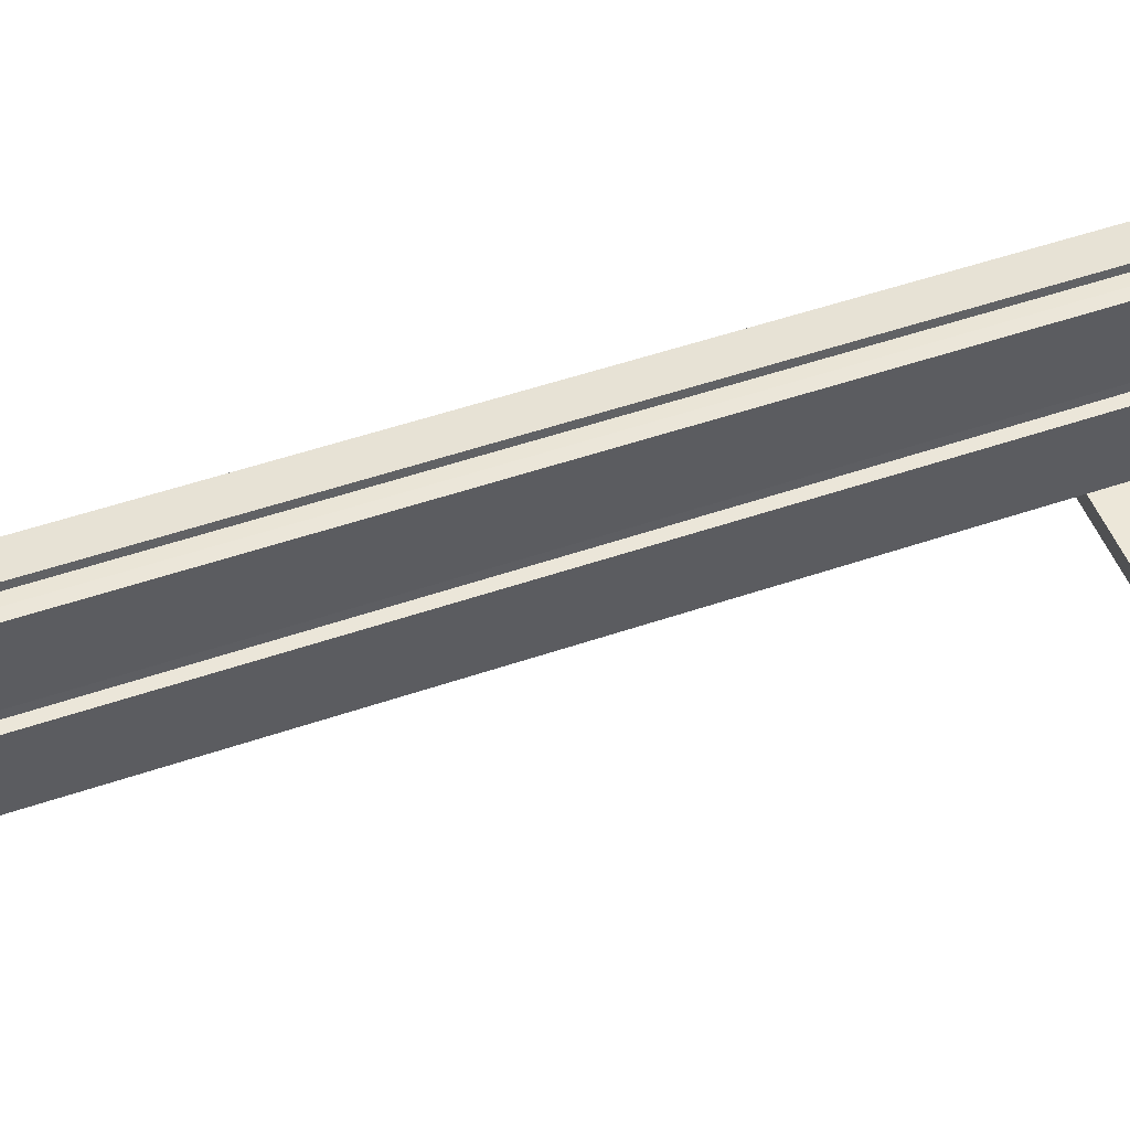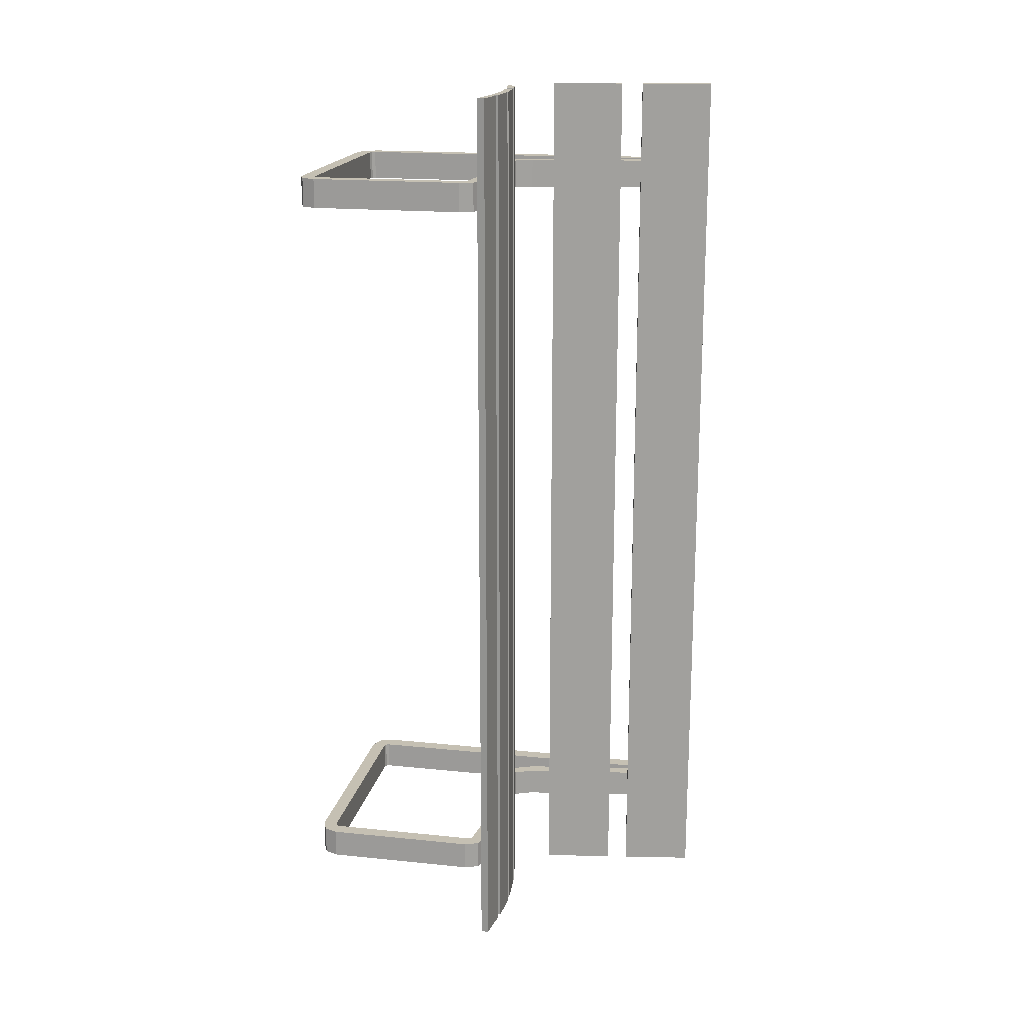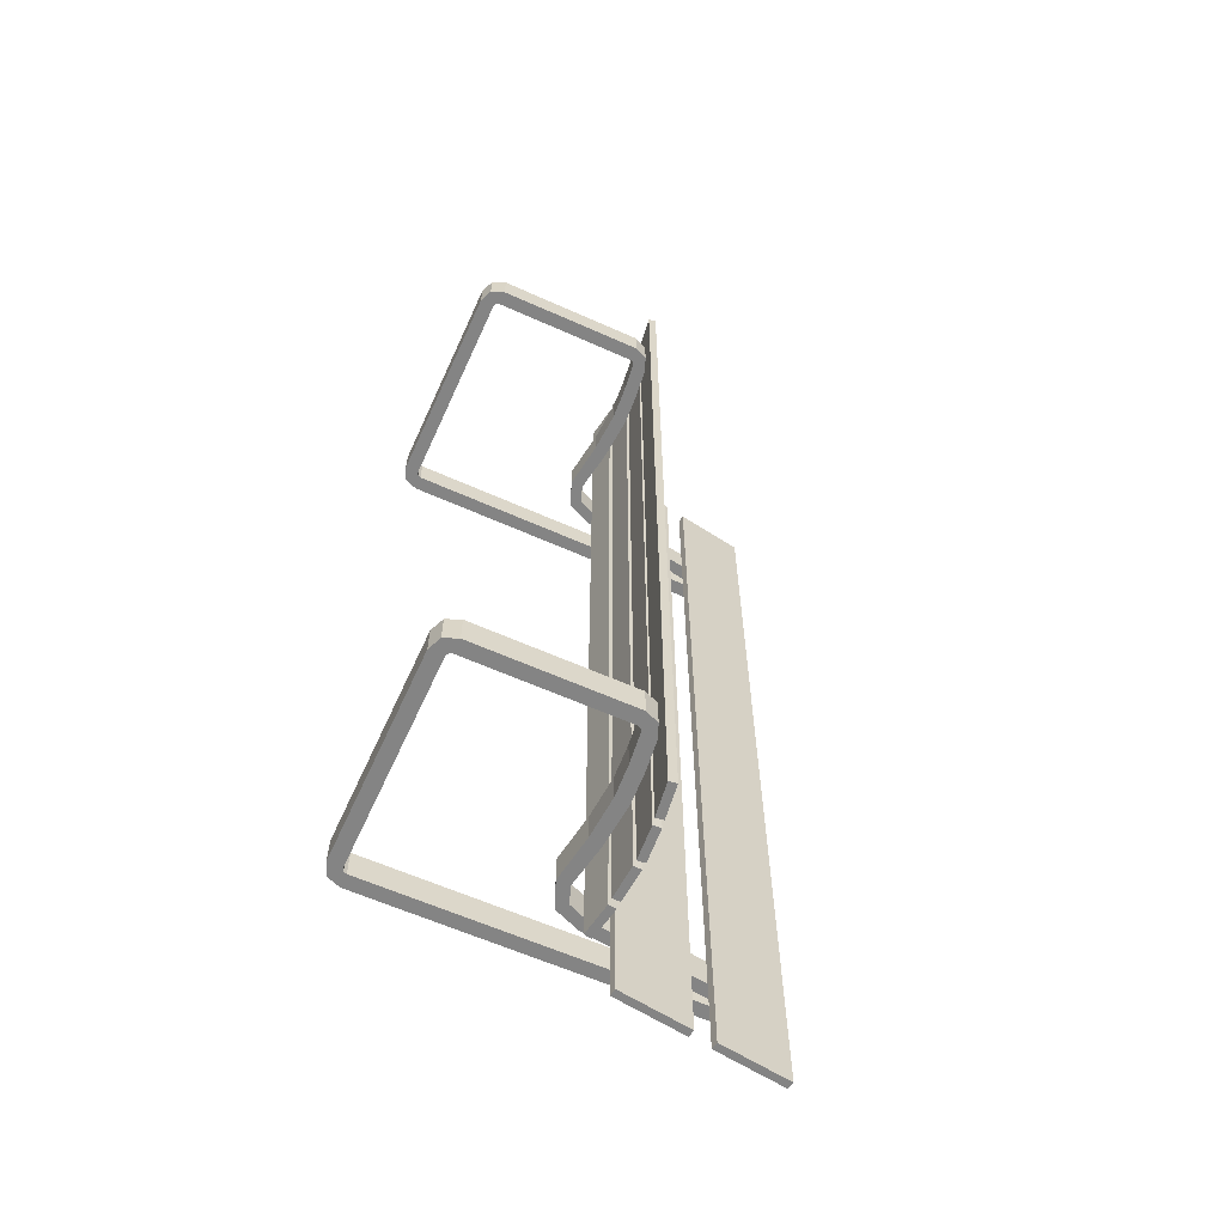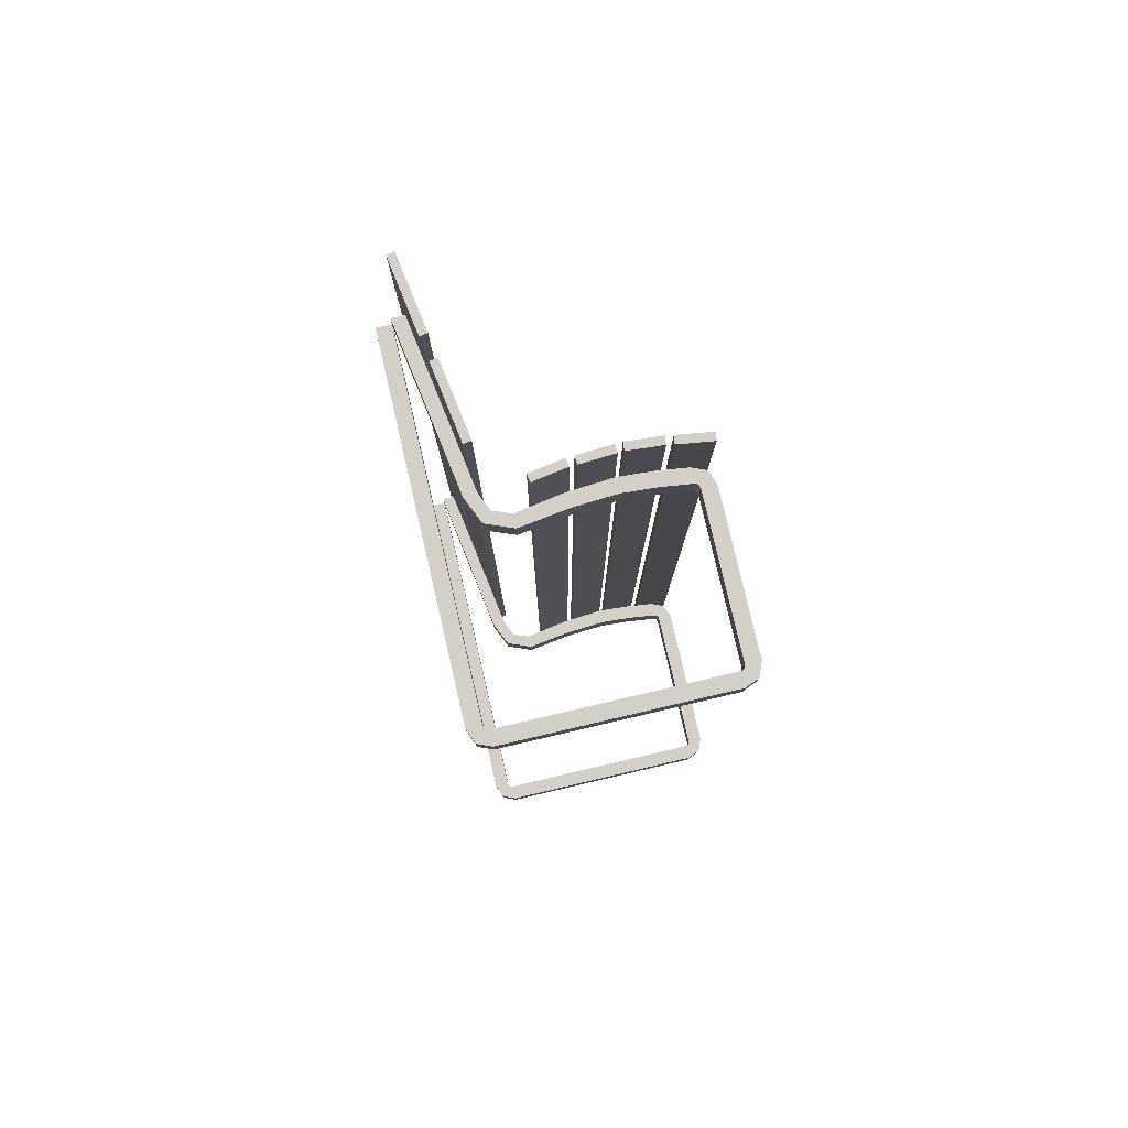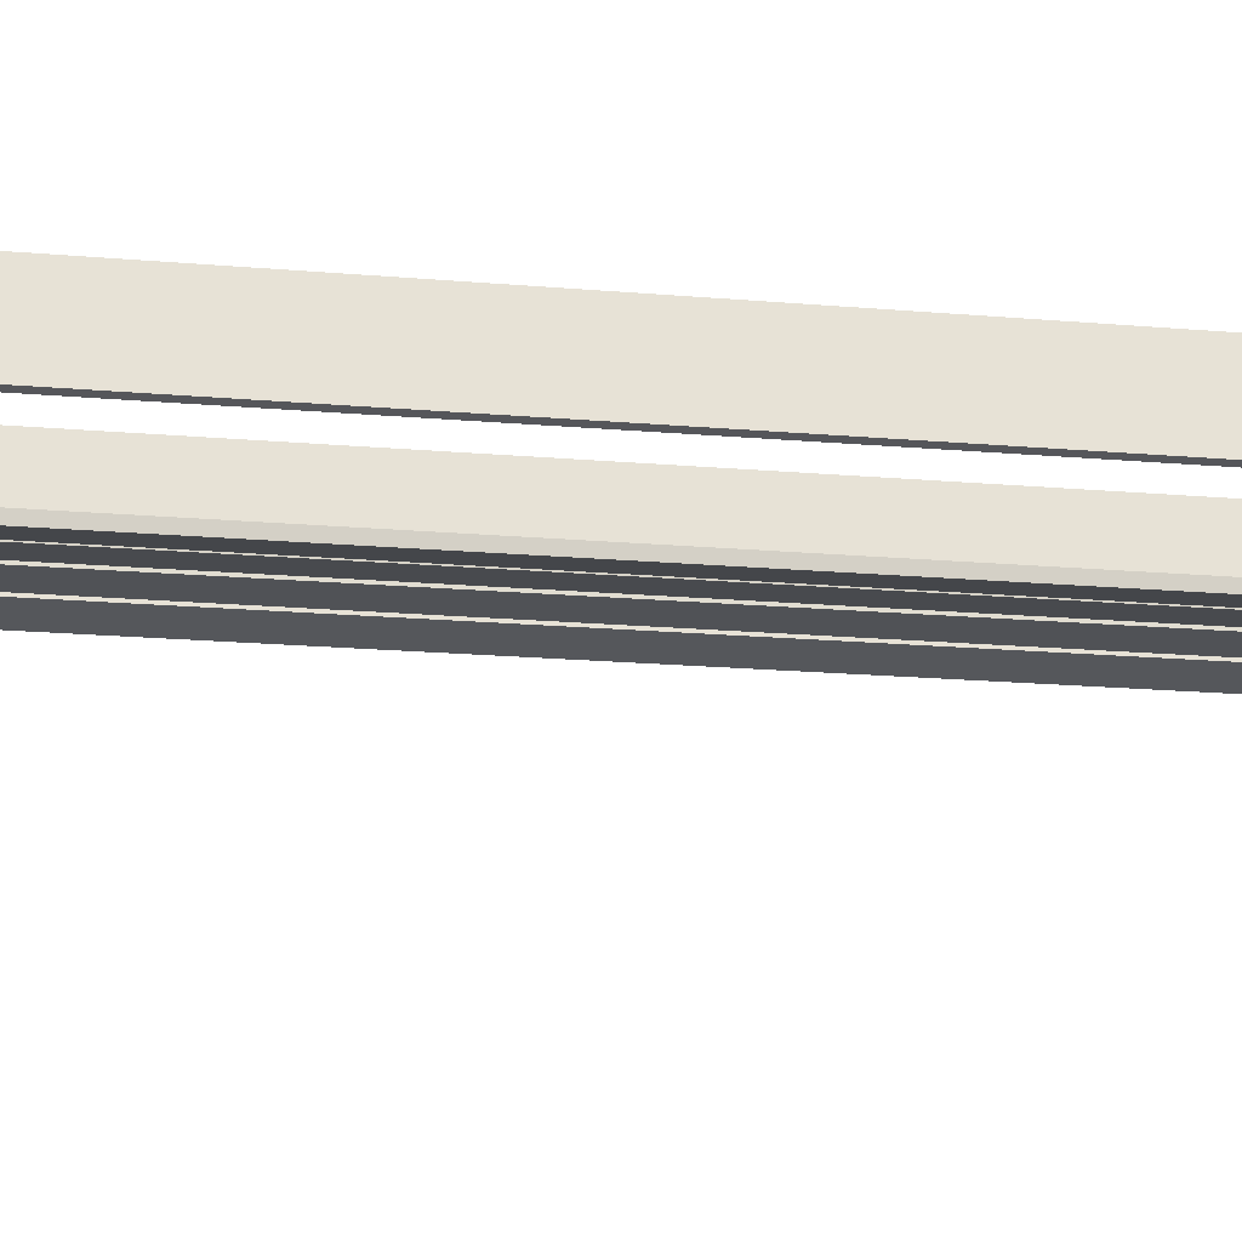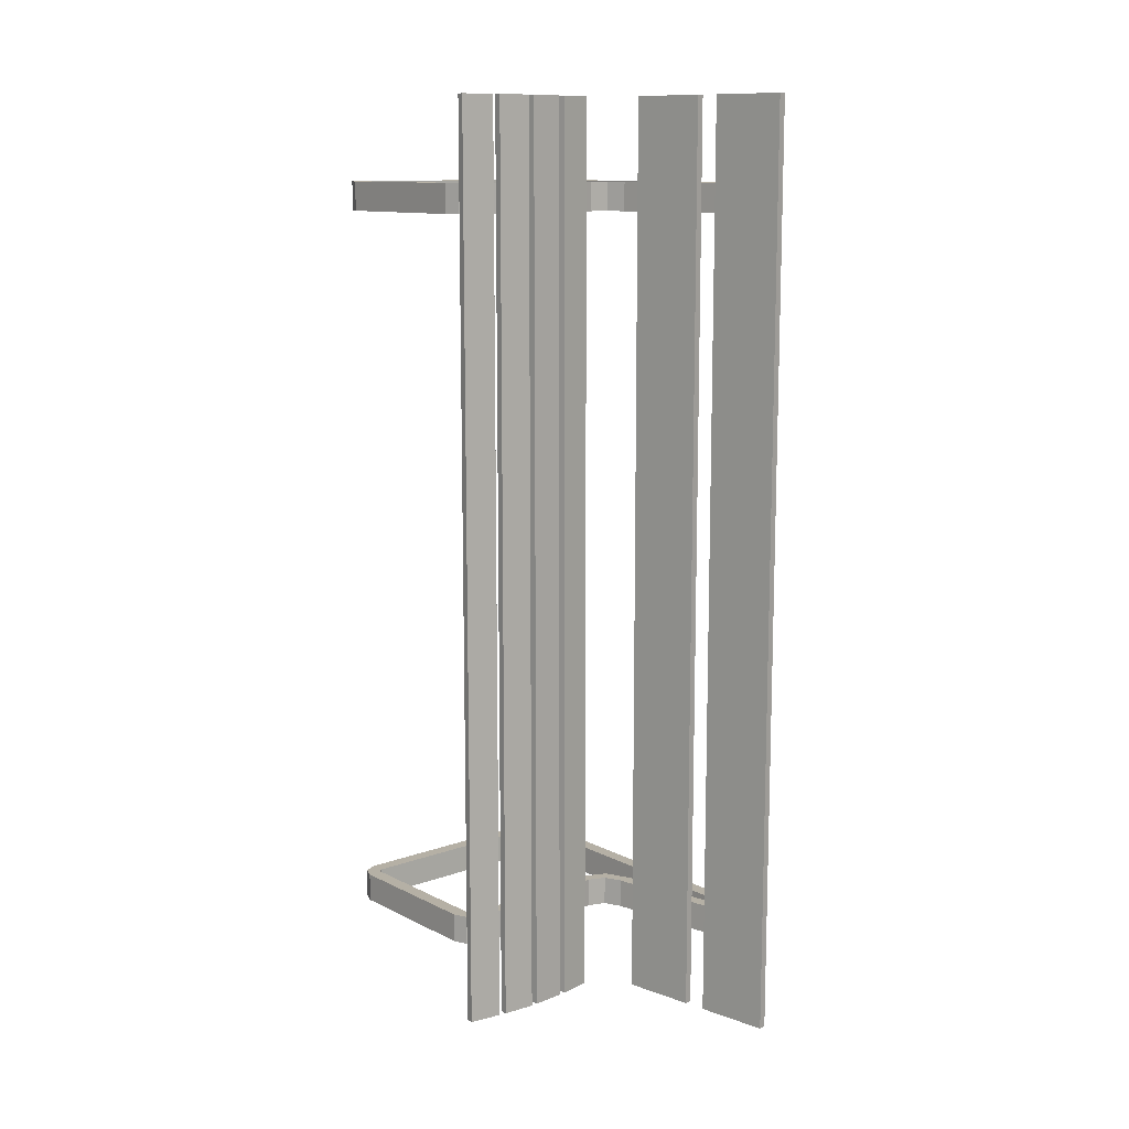
<metadata>
{"format":"obj","ext":"obj","renderer":"f3d","projection":"perspective","resolution":1024,"background":"white","views":[{"elev":49.6,"azim":-110.9,"up":"+Y"},{"elev":18.1,"azim":101.3,"up":"+Z"},{"elev":-61.4,"azim":65.5,"up":"+Z"},{"elev":80.0,"azim":-13.1,"up":"+Z"},{"elev":-17.4,"azim":79.9,"up":"+Y"},{"elev":11.7,"azim":139.7,"up":"+Z"}]}
</metadata>
<code>
o bench_Cube.001
v 0.01808 0.7078 -0.7974
v 0.01808 0.02808 -0.7974
v 0.01808 0.7078 -0.7403
v 0.01808 0.02808 -0.7403
v -0.009865 0.7078 -0.7974
v -0.009865 0.02808 -0.7974
v -0.009865 0.7078 -0.7403
v -0.009865 0.02808 -0.7403
v 0.02059 0.02164 -0.7974
v 0.02059 0.02164 -0.7403
v 0.000832 0.001878 -0.7974
v 0.000832 0.001878 -0.7403
v 0.02692 0.01886 -0.7974
v 0.02692 0.01886 -0.7403
v 0.02692 -0.009084 -0.7974
v 0.02692 -0.009084 -0.7403
v 0.4485 0.02808 -0.7974
v 0.4485 0.02808 -0.7403
v 0.4764 0.02808 -0.7974
v 0.4764 0.02808 -0.7403
v 0.446 0.02164 -0.7974
v 0.446 0.02164 -0.7403
v 0.4657 0.001878 -0.7974
v 0.4657 0.001878 -0.7403
v 0.4396 0.01886 -0.7974
v 0.4396 0.01886 -0.7403
v 0.4396 -0.009084 -0.7974
v 0.4396 -0.009084 -0.7403
v 0.1726 0.3755 -0.9564
v 0.1726 0.3755 0.8679
v 0.2371 0.3862 -0.9564
v 0.2371 0.3862 0.8679
v 0.175 0.3606 0.8679
v 0.175 0.3606 -0.9564
v 0.2396 0.3713 0.8679
v 0.2396 0.3713 -0.9564
v 0.05072 0.7713 -0.9564
v 0.05072 0.7713 0.8679
v 0.07291 0.6297 -0.9564
v 0.07291 0.6297 0.8679
v 0.03574 0.7689 0.8679
v 0.03574 0.7689 -0.9564
v 0.05794 0.6273 0.8679
v 0.05794 0.6273 -0.9564
v 0.07972 0.5874 -0.9564
v 0.07972 0.5874 0.8679
v 0.1019 0.4458 -0.9564
v 0.1019 0.4458 0.8679
v 0.06475 0.585 0.8679
v 0.06475 0.585 -0.9564
v 0.08696 0.4434 0.8679
v 0.08696 0.4434 -0.9564
v 0.2512 0.3865 -0.9564
v 0.2512 0.3865 0.8679
v 0.3166 0.3906 -0.9564
v 0.3166 0.3906 0.8679
v 0.2522 0.3714 0.8679
v 0.2522 0.3714 -0.9564
v 0.3175 0.3754 0.8679
v 0.3175 0.3754 -0.9564
v 0.3294 0.3911 -0.9564
v 0.3294 0.3911 0.8679
v 0.3946 0.386 -0.9564
v 0.3946 0.386 0.8679
v 0.3282 0.3759 0.8679
v 0.3282 0.3759 -0.9564
v 0.3935 0.3709 0.8679
v 0.3935 0.3709 -0.9564
v 0.4084 0.3834 -0.9564
v 0.4084 0.3834 0.8679
v 0.4732 0.3742 -0.9564
v 0.4732 0.3742 0.8679
v 0.4062 0.3684 0.8679
v 0.4062 0.3684 -0.9564
v 0.4711 0.3592 0.8679
v 0.4711 0.3592 -0.9564
v 0.4764 0.3243 -0.7403
v 0.4764 0.3243 -0.7974
v 0.4485 0.3243 -0.7403
v 0.4485 0.3243 -0.7974
v 0.446 0.3307 -0.7974
v 0.446 0.3307 -0.7403
v 0.4657 0.3505 -0.7974
v 0.4657 0.3505 -0.7403
v 0.4396 0.3335 -0.7974
v 0.4396 0.3335 -0.7403
v 0.4396 0.3614 -0.7974
v 0.4396 0.3614 -0.7403
v 0.3179 0.3451 -0.7974
v 0.3179 0.3451 -0.7403
v 0.3179 0.373 -0.7974
v 0.3179 0.373 -0.7403
v 0.1415 0.3266 -0.7974
v 0.1415 0.3266 -0.7403
v 0.1414 0.3517 -0.7974
v 0.1414 0.3517 -0.7403
v 0.2299 0.3665 -0.7974
v 0.2361 0.34 -0.7974
v 0.2361 0.34 -0.7403
v 0.2299 0.3665 -0.7403
v 0.3804 0.3689 -0.7403
v 0.3804 0.3689 -0.7974
v 0.3804 0.3409 -0.7974
v 0.3804 0.3409 -0.7403
v 0.09003 0.347 -0.7974
v 0.09003 0.347 -0.7403
v 0.1077 0.3648 -0.7974
v 0.1077 0.3648 -0.7403
v 0.06808 0.3978 -0.7974
v 0.06808 0.3978 -0.7403
v 0.09314 0.398 -0.7974
v 0.09314 0.398 -0.7403
v 0.01769 0.7182 -0.7974
v 0.01769 0.7182 -0.7403
v 0.04275 0.7183 -0.7974
v 0.04275 0.7183 -0.7403
v 0.01808 0.7078 0.6488
v 0.01808 0.02808 0.6488
v 0.01808 0.7078 0.7059
v 0.01808 0.02808 0.7059
v -0.009865 0.7078 0.6488
v -0.009865 0.02808 0.6488
v -0.009865 0.7078 0.7059
v -0.009865 0.02808 0.7059
v 0.02059 0.02164 0.6488
v 0.02059 0.02164 0.7059
v 0.000832 0.001878 0.6488
v 0.000832 0.001878 0.7059
v 0.02692 0.01886 0.6488
v 0.02692 0.01886 0.7059
v 0.02692 -0.009084 0.6488
v 0.02692 -0.009084 0.7059
v 0.4485 0.02808 0.6488
v 0.4485 0.02808 0.7059
v 0.4764 0.02808 0.6488
v 0.4764 0.02808 0.7059
v 0.446 0.02164 0.6488
v 0.446 0.02164 0.7059
v 0.4657 0.001878 0.6488
v 0.4657 0.001878 0.7059
v 0.4396 0.01886 0.6488
v 0.4396 0.01886 0.7059
v 0.4396 -0.009084 0.6488
v 0.4396 -0.009084 0.7059
v 0.4764 0.3243 0.7059
v 0.4764 0.3243 0.6488
v 0.4485 0.3243 0.7059
v 0.4485 0.3243 0.6488
v 0.446 0.3307 0.6488
v 0.446 0.3307 0.7059
v 0.4657 0.3505 0.6488
v 0.4657 0.3505 0.7059
v 0.4396 0.3335 0.6488
v 0.4396 0.3335 0.7059
v 0.4396 0.3614 0.6488
v 0.4396 0.3614 0.7059
v 0.3179 0.3451 0.6488
v 0.3179 0.3451 0.7059
v 0.3179 0.373 0.6488
v 0.3179 0.373 0.7059
v 0.1415 0.3266 0.6488
v 0.1415 0.3266 0.7059
v 0.1414 0.3517 0.6488
v 0.1414 0.3517 0.7059
v 0.2299 0.3665 0.6488
v 0.2361 0.34 0.6488
v 0.2361 0.34 0.7059
v 0.2299 0.3665 0.7059
v 0.3804 0.3689 0.7059
v 0.3804 0.3689 0.6488
v 0.3804 0.3409 0.6488
v 0.3804 0.3409 0.7059
v 0.09003 0.347 0.6488
v 0.09003 0.347 0.7059
v 0.1077 0.3648 0.6488
v 0.1077 0.3648 0.7059
v 0.06808 0.3978 0.6488
v 0.06808 0.3978 0.7059
v 0.09314 0.398 0.6488
v 0.09314 0.398 0.7059
v 0.01769 0.7182 0.6488
v 0.01769 0.7182 0.7059
v 0.04275 0.7183 0.6488
v 0.04275 0.7183 0.7059
f 5 3 1
f 6 12 8
f 3 8 4
f 1 4 2
f 5 2 6
f 7 6 8
f 10 13 9
f 6 9 11
f 8 10 4
f 4 9 2
f 14 25 13
f 11 13 15
f 12 14 10
f 11 16 12
f 24 19 20
f 25 22 21
f 19 21 17
f 22 20 18
f 21 18 17
f 15 28 16
f 23 25 21
f 26 24 22
f 28 23 24
f 13 27 15
f 16 26 14
f 30 31 29
f 36 33 34
f 33 32 30
f 35 31 32
f 36 29 31
f 34 30 29
f 37 40 39
f 42 43 41
f 41 40 38
f 40 44 39
f 39 42 37
f 42 38 37
f 45 48 47
f 50 51 49
f 49 48 46
f 48 52 47
f 47 50 45
f 50 46 45
f 54 55 53
f 60 57 58
f 57 56 54
f 59 55 56
f 60 53 55
f 58 54 53
f 62 63 61
f 68 65 66
f 65 64 62
f 67 63 64
f 68 61 63
f 66 62 61
f 70 71 69
f 76 73 74
f 70 75 72
f 75 71 72
f 76 69 71
f 74 70 69
f 78 81 83
f 82 85 81
f 77 82 79
f 78 84 77
f 79 81 80
f 83 85 87
f 84 86 82
f 83 88 84
f 17 78 19
f 20 79 18
f 18 80 17
f 19 77 20
f 102 92 101
f 103 90 89
f 102 89 91
f 101 90 104
f 98 95 97
f 99 96 94
f 100 95 96
f 99 93 98
f 89 99 98
f 92 97 100
f 92 99 90
f 91 98 97
f 88 104 86
f 87 103 102
f 86 103 85
f 88 102 101
f 95 108 96
f 94 105 93
f 93 107 95
f 94 108 106
f 108 111 112
f 106 109 105
f 105 111 107
f 106 112 110
f 109 115 111
f 110 116 114
f 111 116 112
f 109 114 113
f 115 114 116
f 121 119 117
f 122 128 124
f 119 124 120
f 117 120 118
f 121 118 122
f 123 122 124
f 126 129 125
f 122 125 127
f 124 126 120
f 120 125 118
f 130 141 129
f 127 129 131
f 128 130 126
f 127 132 128
f 140 135 136
f 141 138 137
f 135 137 133
f 138 136 134
f 137 134 133
f 131 144 132
f 139 141 137
f 142 140 138
f 140 143 139
f 129 143 131
f 132 142 130
f 146 149 151
f 150 153 149
f 145 150 147
f 146 152 145
f 147 149 148
f 151 153 155
f 152 154 150
f 151 156 152
f 133 146 135
f 136 147 134
f 134 148 133
f 135 145 136
f 170 160 169
f 171 158 157
f 170 157 159
f 169 158 172
f 166 163 165
f 167 164 162
f 168 163 164
f 167 161 166
f 157 167 166
f 159 168 160
f 160 167 158
f 159 166 165
f 156 172 154
f 155 171 170
f 154 171 153
f 156 170 169
f 163 176 164
f 162 173 161
f 161 175 163
f 162 176 174
f 176 179 180
f 174 177 173
f 173 179 175
f 174 180 178
f 177 183 179
f 178 184 182
f 179 184 180
f 177 182 181
f 183 182 184
f 5 7 3
f 6 11 12
f 3 7 8
f 1 3 4
f 5 1 2
f 7 5 6
f 10 14 13
f 6 2 9
f 8 12 10
f 4 10 9
f 14 26 25
f 11 9 13
f 12 16 14
f 11 15 16
f 24 23 19
f 25 26 22
f 19 23 21
f 22 24 20
f 21 22 18
f 15 27 28
f 23 27 25
f 26 28 24
f 28 27 23
f 13 25 27
f 16 28 26
f 30 32 31
f 36 35 33
f 33 35 32
f 35 36 31
f 36 34 29
f 34 33 30
f 37 38 40
f 42 44 43
f 41 43 40
f 40 43 44
f 39 44 42
f 42 41 38
f 45 46 48
f 50 52 51
f 49 51 48
f 48 51 52
f 47 52 50
f 50 49 46
f 54 56 55
f 60 59 57
f 57 59 56
f 59 60 55
f 60 58 53
f 58 57 54
f 62 64 63
f 68 67 65
f 65 67 64
f 67 68 63
f 68 66 61
f 66 65 62
f 70 72 71
f 76 75 73
f 70 73 75
f 75 76 71
f 76 74 69
f 74 73 70
f 78 80 81
f 82 86 85
f 77 84 82
f 78 83 84
f 79 82 81
f 83 81 85
f 84 88 86
f 83 87 88
f 17 80 78
f 20 77 79
f 18 79 80
f 19 78 77
f 102 91 92
f 103 104 90
f 102 103 89
f 101 92 90
f 98 93 95
f 99 100 96
f 100 97 95
f 99 94 93
f 89 90 99
f 92 91 97
f 92 100 99
f 91 89 98
f 88 101 104
f 87 85 103
f 86 104 103
f 88 87 102
f 95 107 108
f 94 106 105
f 93 105 107
f 94 96 108
f 108 107 111
f 106 110 109
f 105 109 111
f 106 108 112
f 109 113 115
f 110 112 116
f 111 115 116
f 109 110 114
f 115 113 114
f 121 123 119
f 122 127 128
f 119 123 124
f 117 119 120
f 121 117 118
f 123 121 122
f 126 130 129
f 122 118 125
f 124 128 126
f 120 126 125
f 130 142 141
f 127 125 129
f 128 132 130
f 127 131 132
f 140 139 135
f 141 142 138
f 135 139 137
f 138 140 136
f 137 138 134
f 131 143 144
f 139 143 141
f 142 144 140
f 140 144 143
f 129 141 143
f 132 144 142
f 146 148 149
f 150 154 153
f 145 152 150
f 146 151 152
f 147 150 149
f 151 149 153
f 152 156 154
f 151 155 156
f 133 148 146
f 136 145 147
f 134 147 148
f 135 146 145
f 170 159 160
f 171 172 158
f 170 171 157
f 169 160 158
f 166 161 163
f 167 168 164
f 168 165 163
f 167 162 161
f 157 158 167
f 159 165 168
f 160 168 167
f 159 157 166
f 156 169 172
f 155 153 171
f 154 172 171
f 156 155 170
f 163 175 176
f 162 174 173
f 161 173 175
f 162 164 176
f 176 175 179
f 174 178 177
f 173 177 179
f 174 176 180
f 177 181 183
f 178 180 184
f 179 183 184
f 177 178 182
f 183 181 182

</code>
